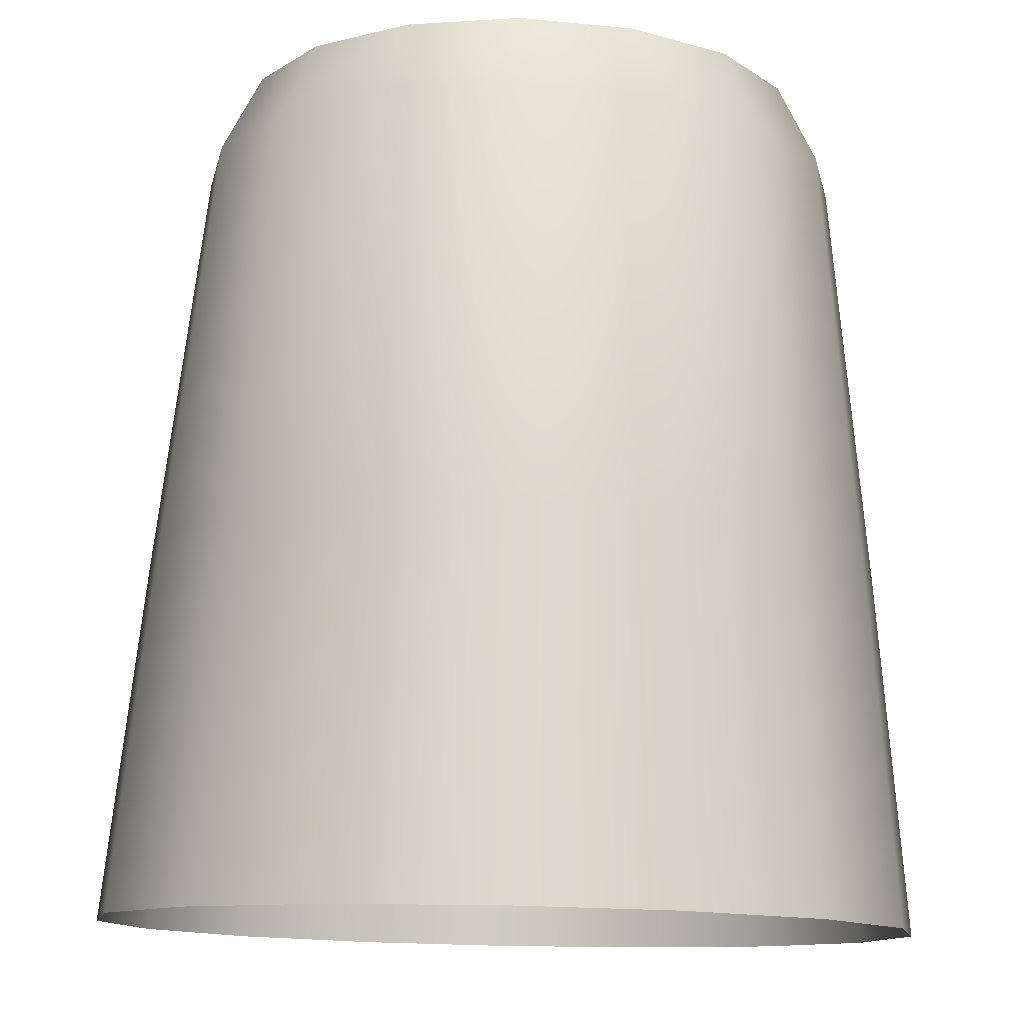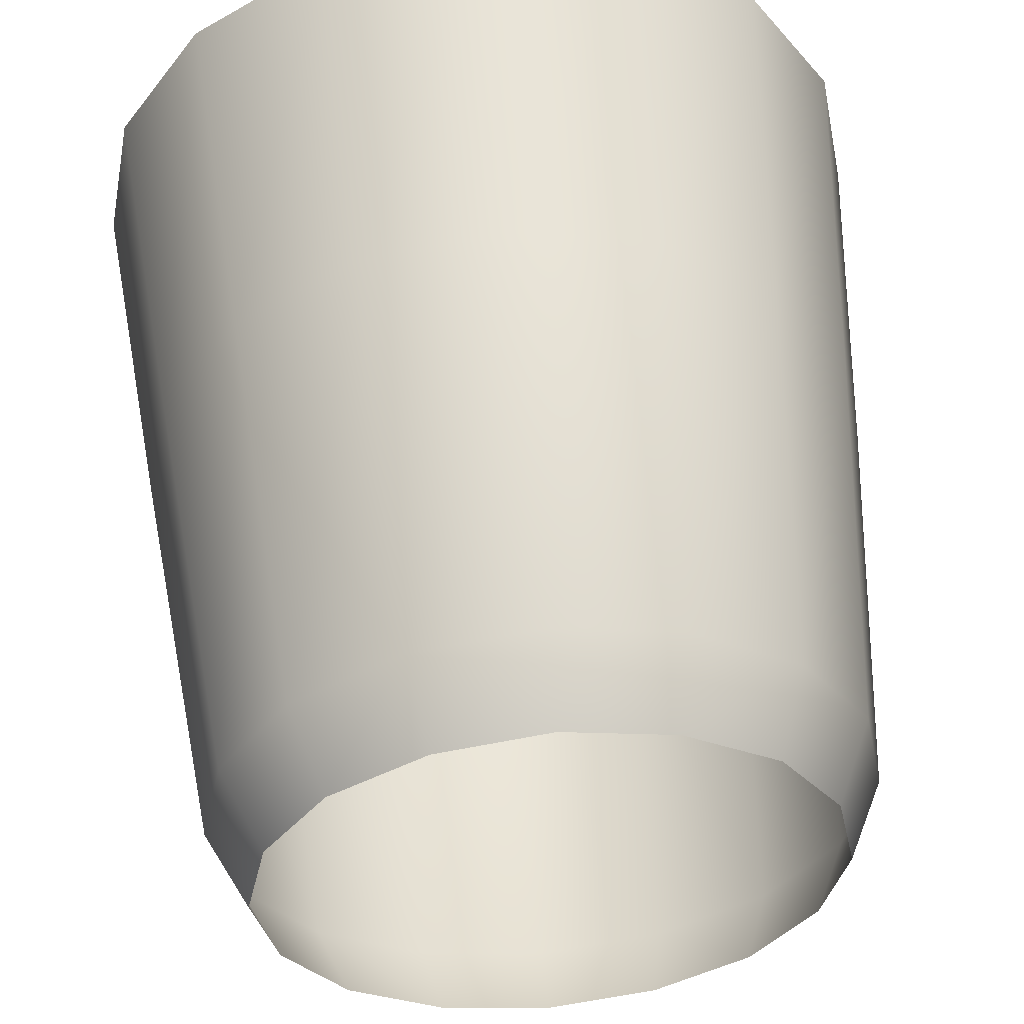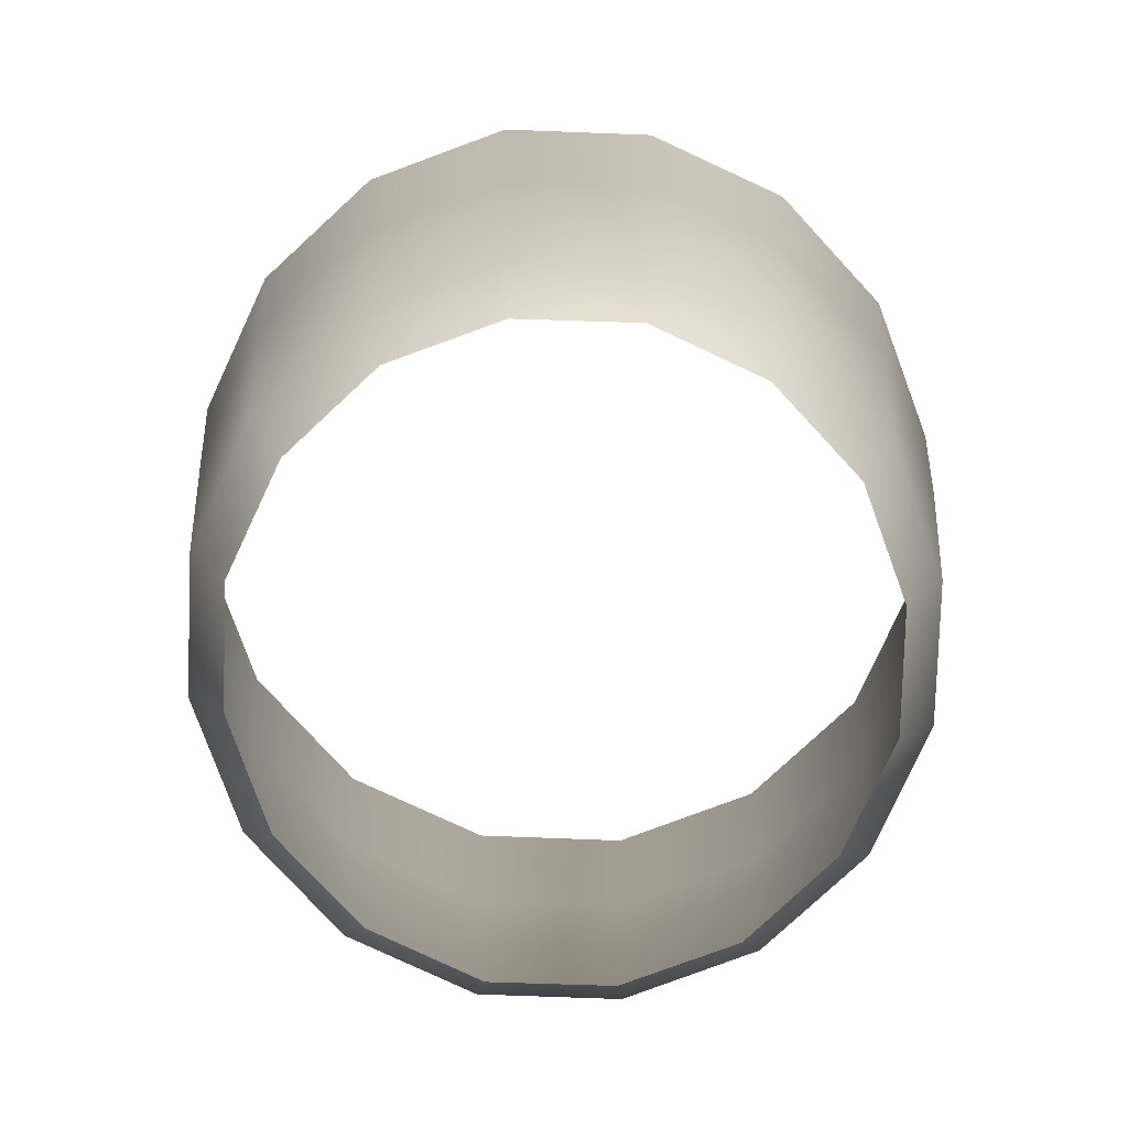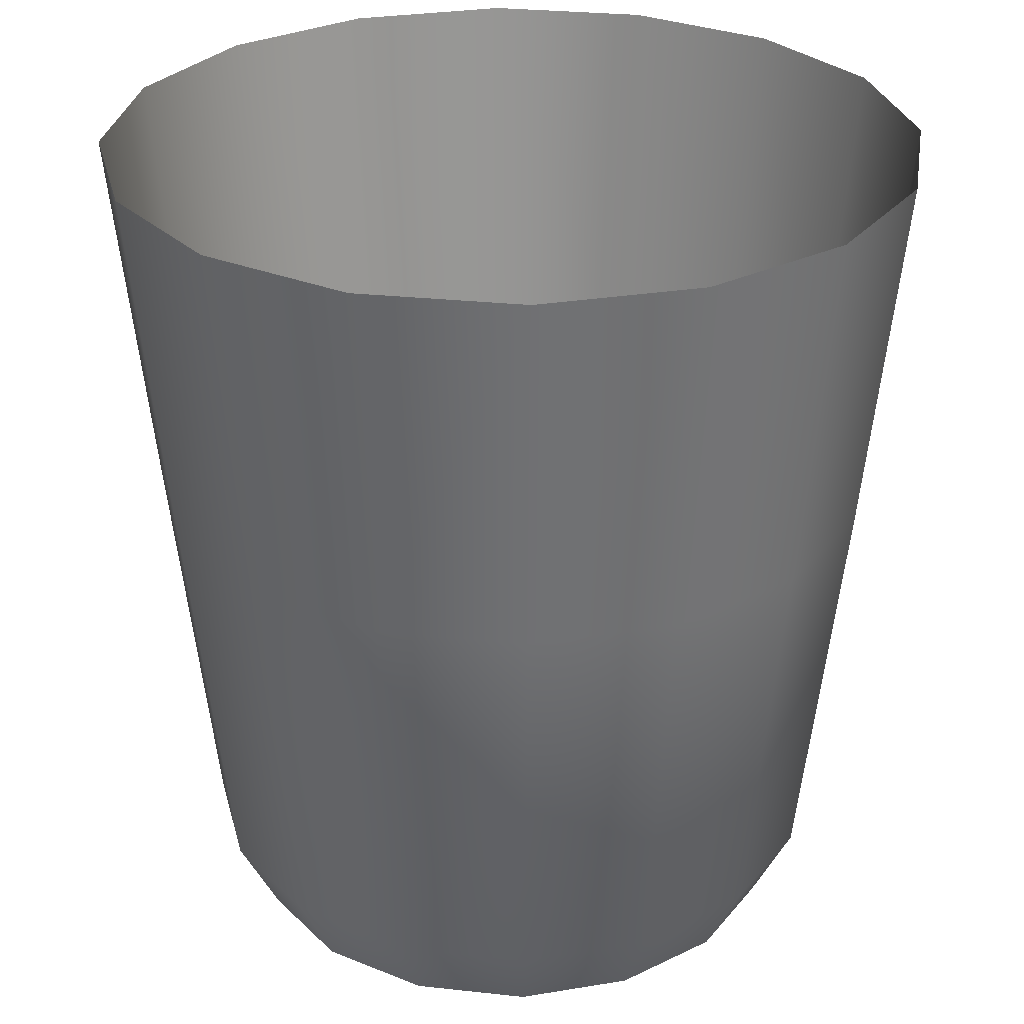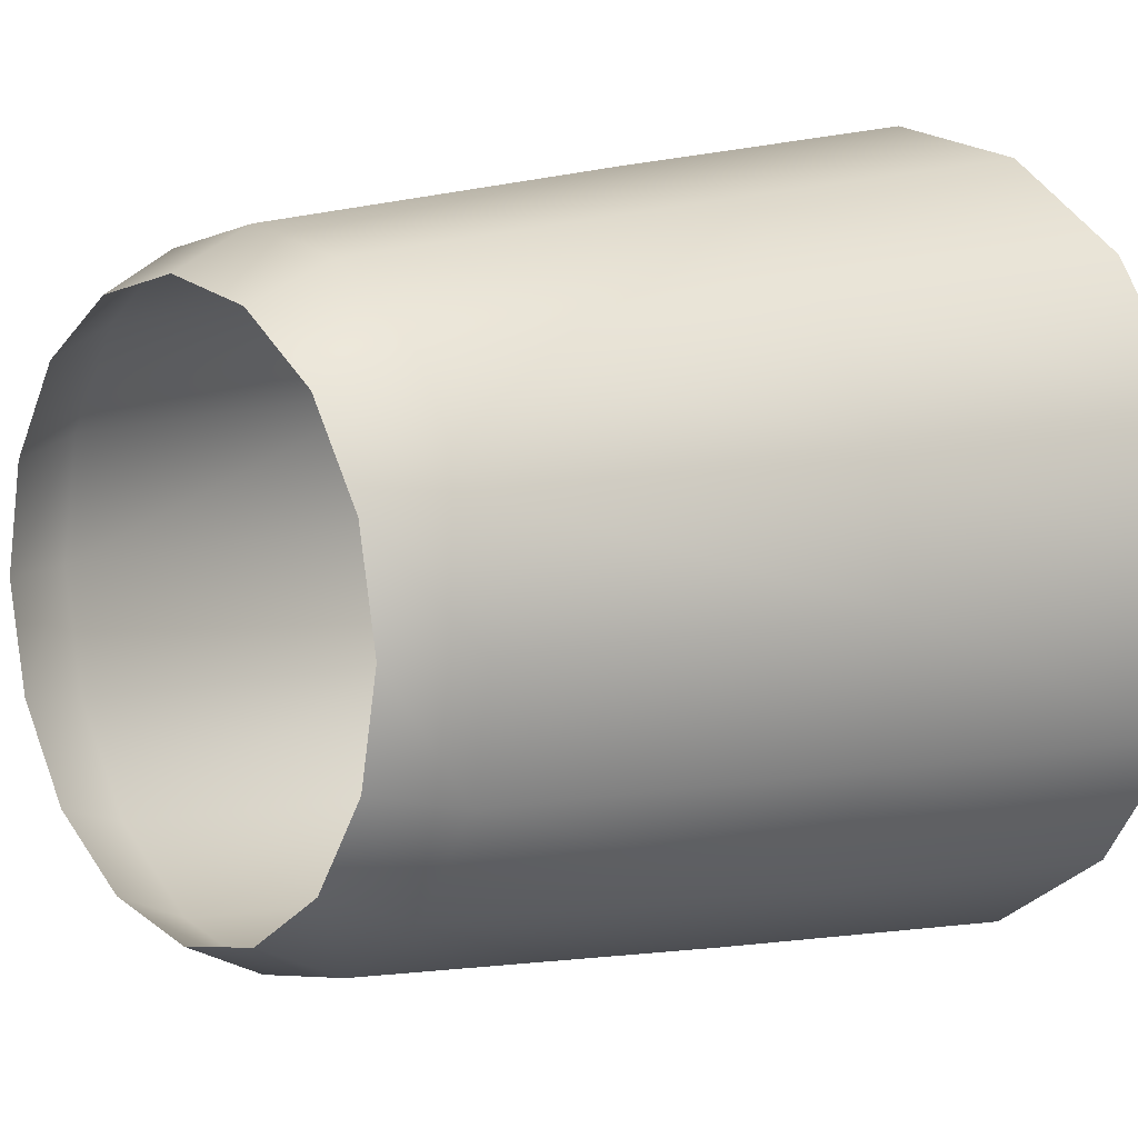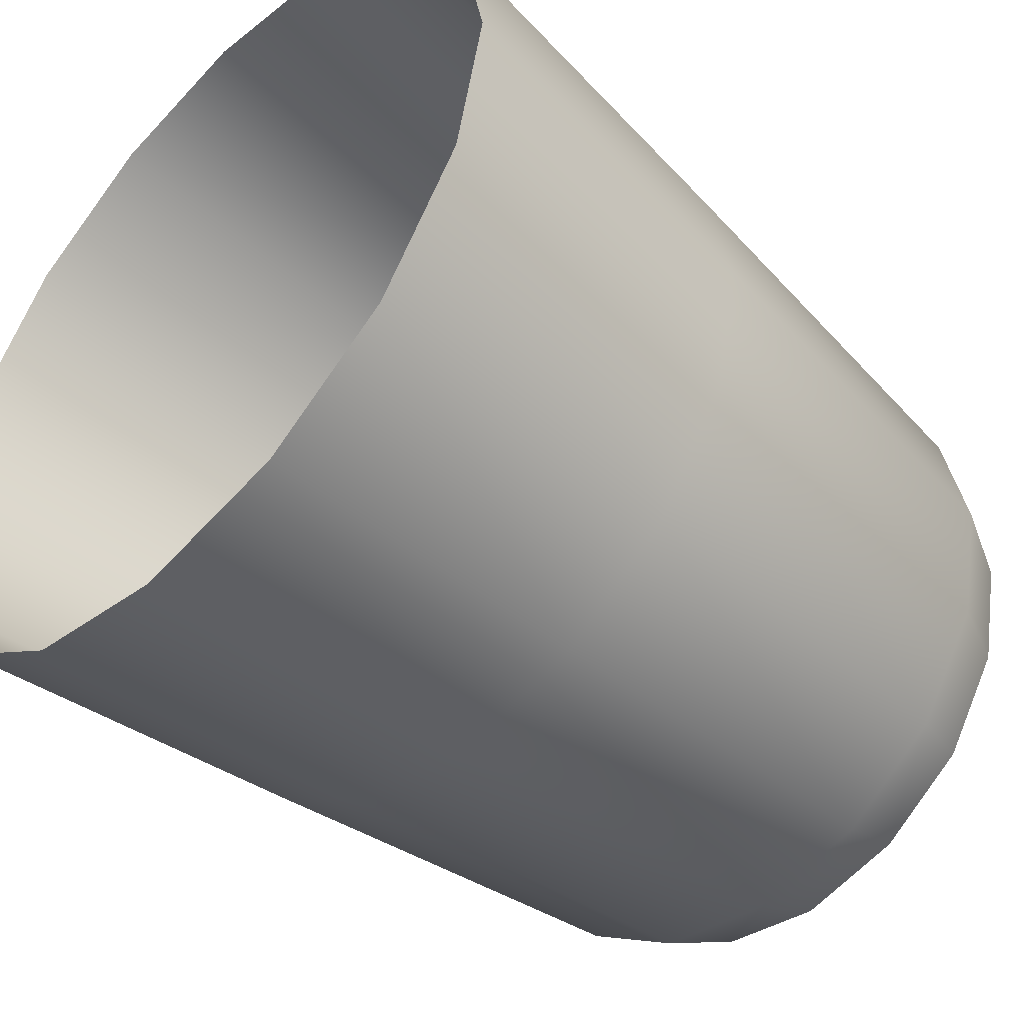
<metadata>
{"format":"obj","ext":"obj","renderer":"f3d","projection":"perspective","resolution":1024,"background":"white","views":[{"elev":78.4,"azim":-178.9,"up":"+Z"},{"elev":55.6,"azim":-5.1,"up":"+Z"},{"elev":-79.3,"azim":31.5,"up":"+Y"},{"elev":28.8,"azim":-47.3,"up":"+Y"},{"elev":8.3,"azim":50.6,"up":"+Z"},{"elev":-47.3,"azim":-133.7,"up":"+Z"}]}
</metadata>
<code>
g cylinder09
v 0.6202 -0.001305 -0.2558
v 0.707 0.1867 -0.2934
v 0.5421 0.1867 -0.5421
v 0.4756 -0.001305 -0.4756
v 0.6723 -0.001305 -0.001305
v 0.7648 0.1867 -0.001305
v 0.2934 0.1867 -0.707
v 0.2558 -0.001305 -0.6202
v 0.6202 -0.001305 0.2561
v 0.707 0.1867 0.2937
v 0.001305 0.1867 -0.7648
v 0.001305 -0.001305 -0.6723
v 0.4756 -0.001305 0.4759
v 0.5421 0.1867 0.5424
v 0.2558 -0.001305 0.6205
v 0.2934 0.1867 0.7072
v 0.001305 -0.001305 0.6725
v 0.001305 0.1867 0.7651
v -0.2561 -0.001305 0.6205
v -0.2937 0.1867 0.7072
v -0.4759 -0.001305 0.4759
v -0.5424 0.1867 0.5424
v -0.6205 -0.001305 0.2561
v -0.7072 0.1867 0.2937
v -0.6725 -0.001305 -0.001305
v -0.7651 0.1867 -0.001305
v -0.6205 -0.001305 -0.2558
v -0.7072 0.1867 -0.2934
v -0.4759 -0.001305 -0.4756
v -0.5424 0.1867 -0.5421
v -0.2561 -0.001305 -0.6202
v -0.2937 0.1867 -0.707
v 0.001305 -0.001305 -0.6723
v 0.001305 0.1867 -0.7648
v -0.8056 1.147 0.3342
v -0.8721 1.147 -0.001305
v -0.8866 2 0.366
v -0.9589 2 -0.001305
v -0.8056 1.147 -0.3339
v -0.8866 2 -0.3657
v -0.6783 2 0.6783
v -0.6147 1.147 0.6147
v -0.6147 1.147 -0.6173
v -0.6783 2 -0.678
v -0.366 2 0.8866
v -0.3342 1.147 0.8056
v -0.3342 1.147 -0.8053
v -0.366 2 -0.8863
v 0.001305 1.147 -0.8718
v 0.001305 2 -0.9586
v 0.001305 2 0.9589
v 0.001305 1.147 0.8721
v 0.3657 2 0.8866
v 0.3339 1.147 0.8056
v 0.678 2 0.6783
v 0.6173 1.147 0.6147
v 0.8863 2 0.366
v 0.8053 1.147 0.3342
v 0.9586 2 -0.001305
v 0.8718 1.147 -0.001305
v 0.8863 2 -0.3657
v 0.8053 1.147 -0.3339
v 0.678 2 -0.678
v 0.6173 1.147 -0.6173
v 0.3657 2 -0.8863
v 0.3339 1.147 -0.8053
v 0.001305 2 -0.9586
v 0.001305 1.147 -0.8718
g cylinder09_0
f 3 2 1
f 4 3 1
f 1 2 5
f 2 6 5
f 7 3 4
f 8 7 4
f 5 6 9
f 6 10 9
f 11 7 8
f 12 11 8
f 9 10 13
f 10 14 13
f 13 14 15
f 14 16 15
f 15 16 17
f 16 18 17
f 17 18 19
f 18 20 19
f 19 20 21
f 20 22 21
f 21 22 23
f 22 24 23
f 23 24 25
f 24 26 25
f 25 26 27
f 26 28 27
f 27 28 29
f 28 30 29
f 29 30 31
f 30 32 31
f 31 32 33
f 32 34 33
f 26 24 35
f 36 26 35
f 28 26 36
f 36 35 37
f 38 36 37
f 39 36 38
f 39 28 36
f 30 28 39
f 40 39 38
f 37 35 41
f 35 42 41
f 43 39 40
f 43 30 39
f 32 30 43
f 44 43 40
f 41 42 45
f 42 46 45
f 47 43 44
f 34 32 47
f 47 32 43
f 48 47 44
f 49 47 48
f 49 34 47
f 50 49 48
f 45 46 51
f 46 52 51
f 51 52 53
f 52 54 53
f 53 54 55
f 54 56 55
f 55 56 57
f 56 58 57
f 57 58 59
f 58 60 59
f 59 60 61
f 60 62 61
f 61 62 63
f 62 64 63
f 63 64 65
f 64 66 65
f 65 66 67
f 66 68 67
f 62 2 64
f 2 3 64
f 64 3 66
f 6 2 62
f 60 6 62
f 3 7 66
f 66 7 68
f 10 6 60
f 58 10 60
f 7 11 68
f 14 10 58
f 56 14 58
f 16 14 56
f 54 16 56
f 18 16 54
f 52 18 54
f 20 18 52
f 46 20 52
f 22 20 46
f 42 22 46
f 24 22 42
f 35 24 42

</code>
